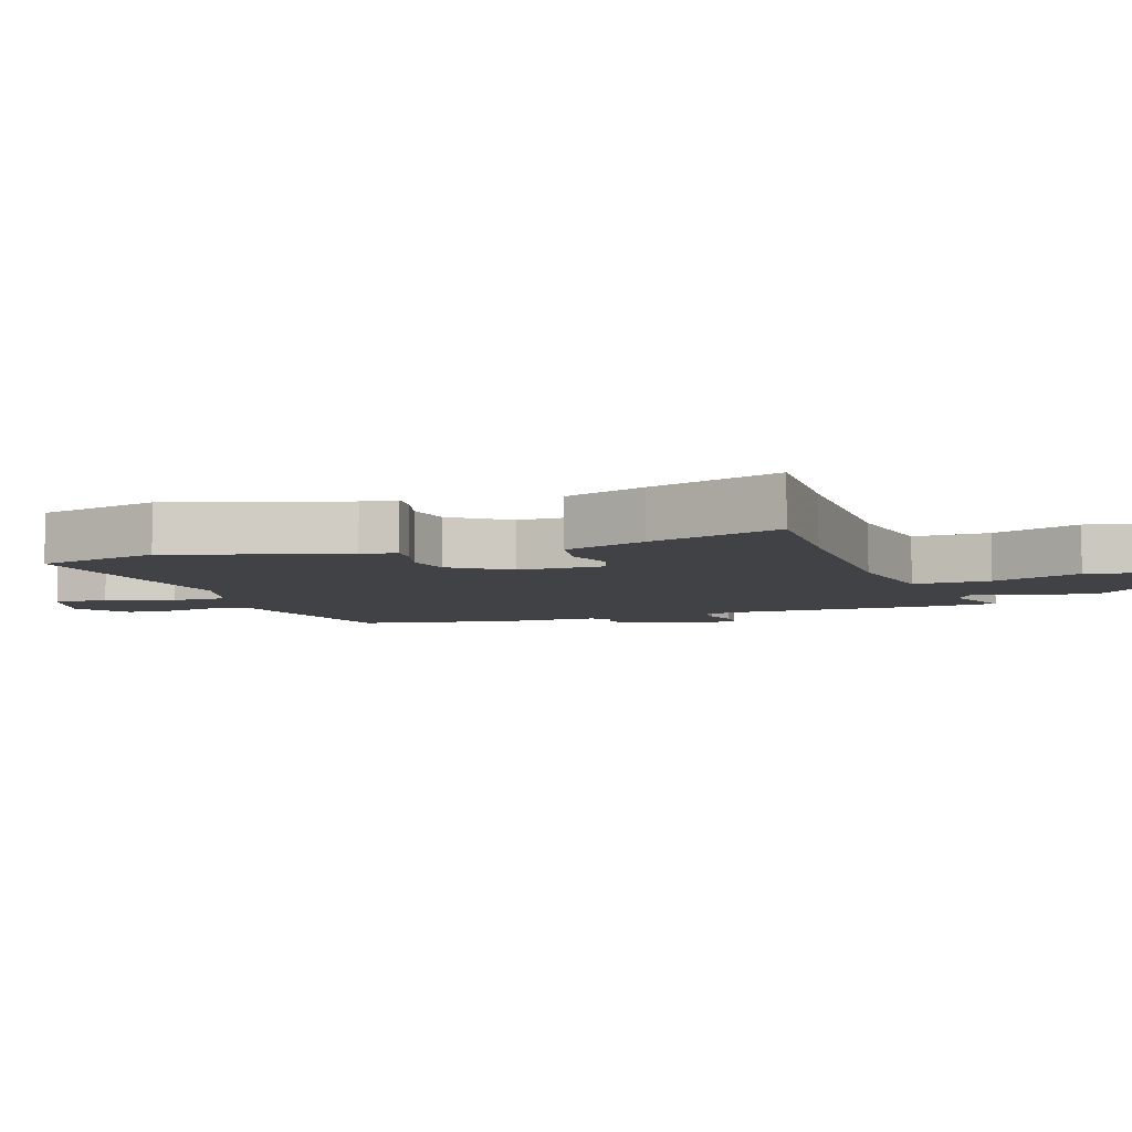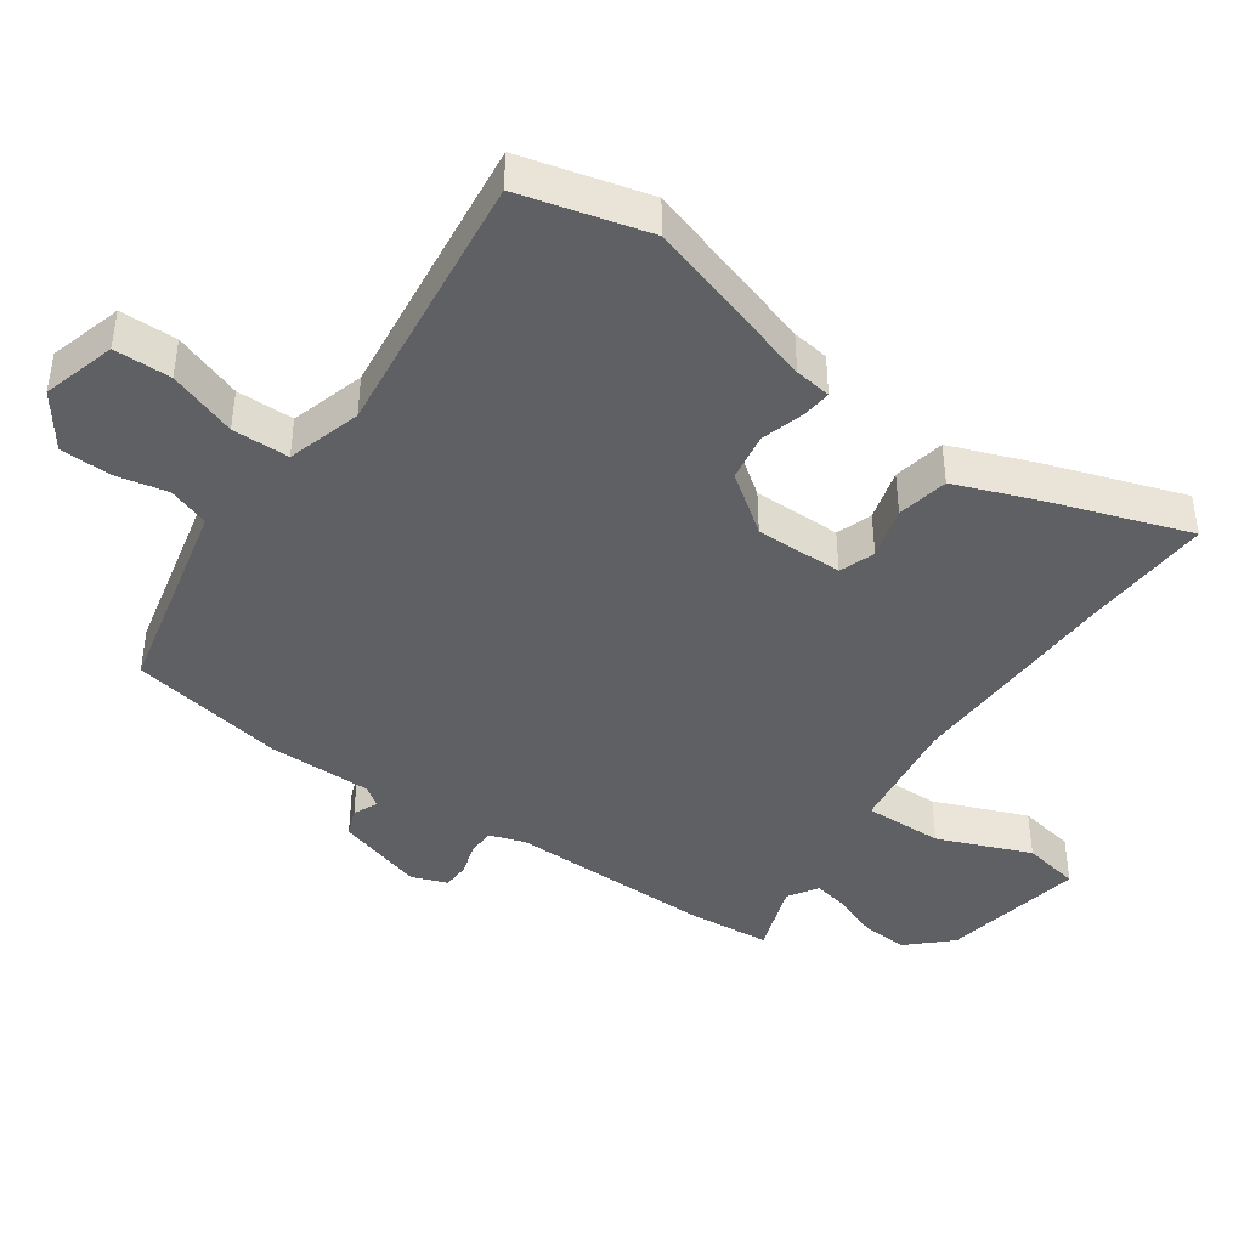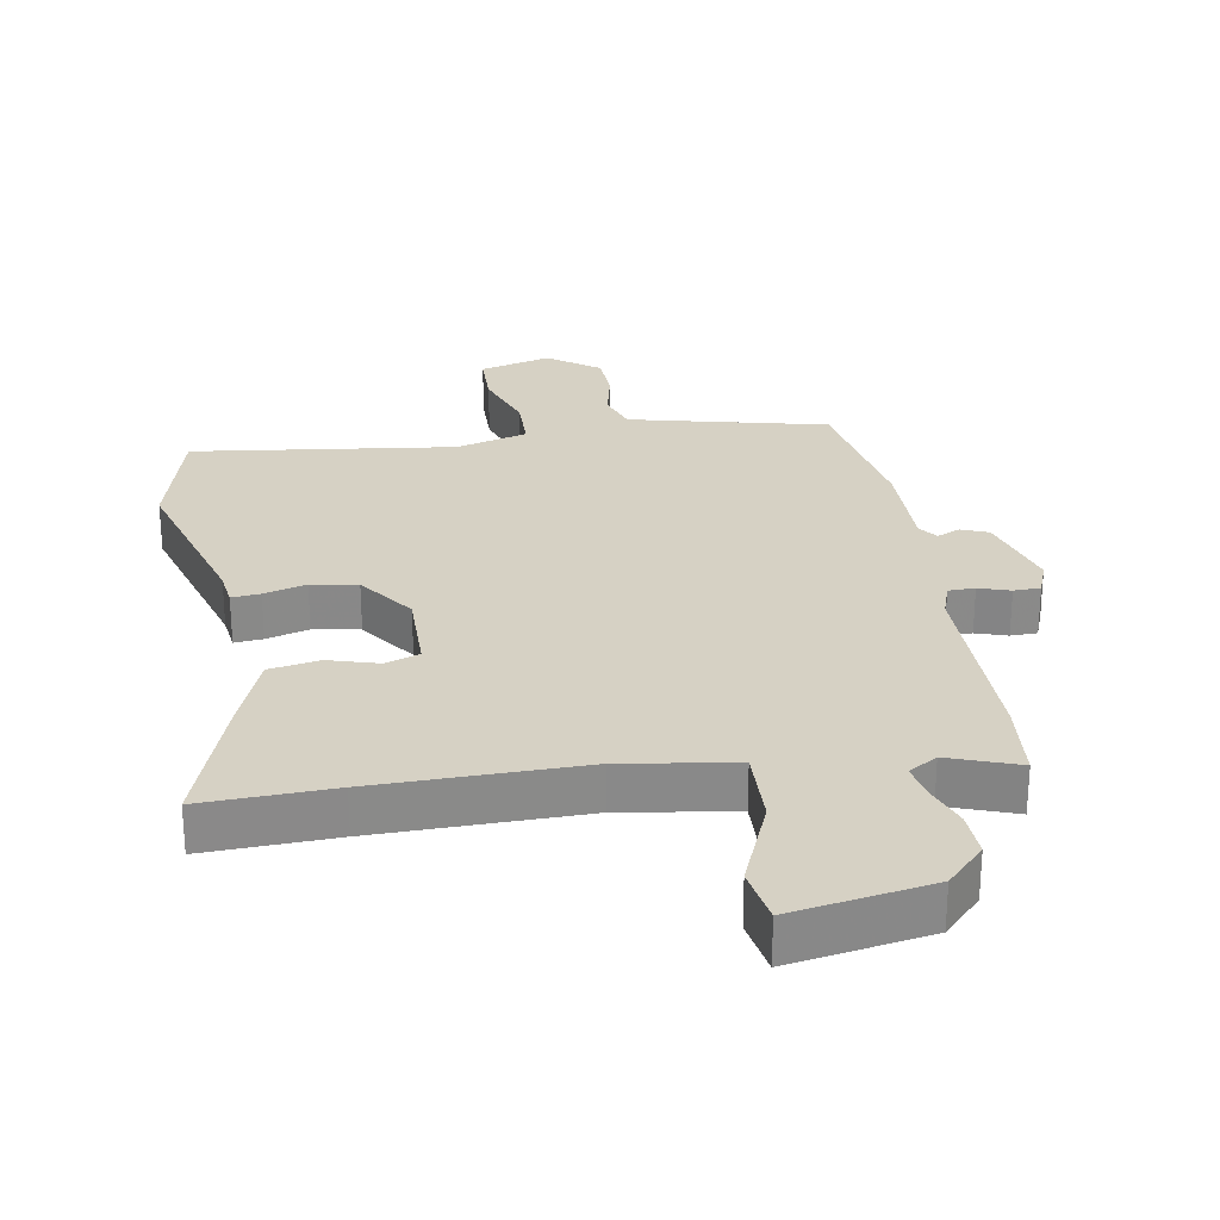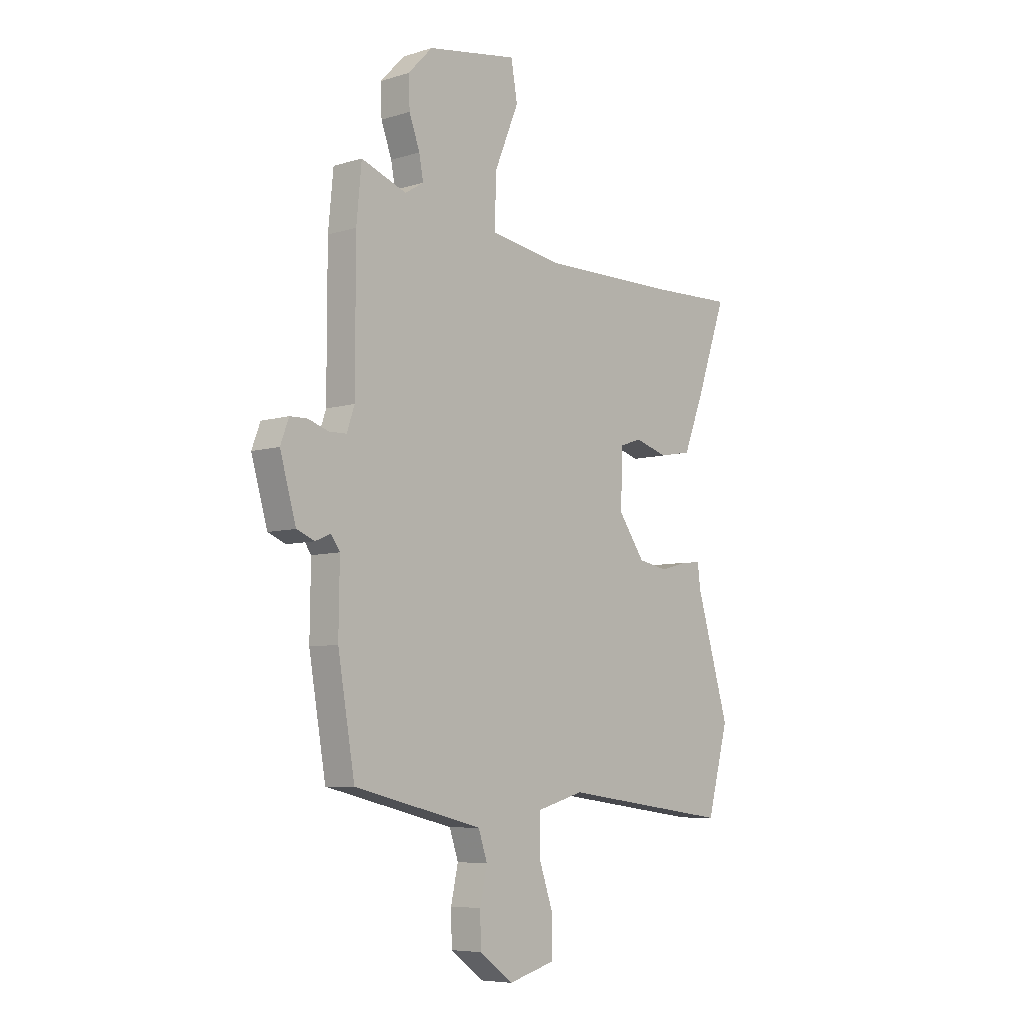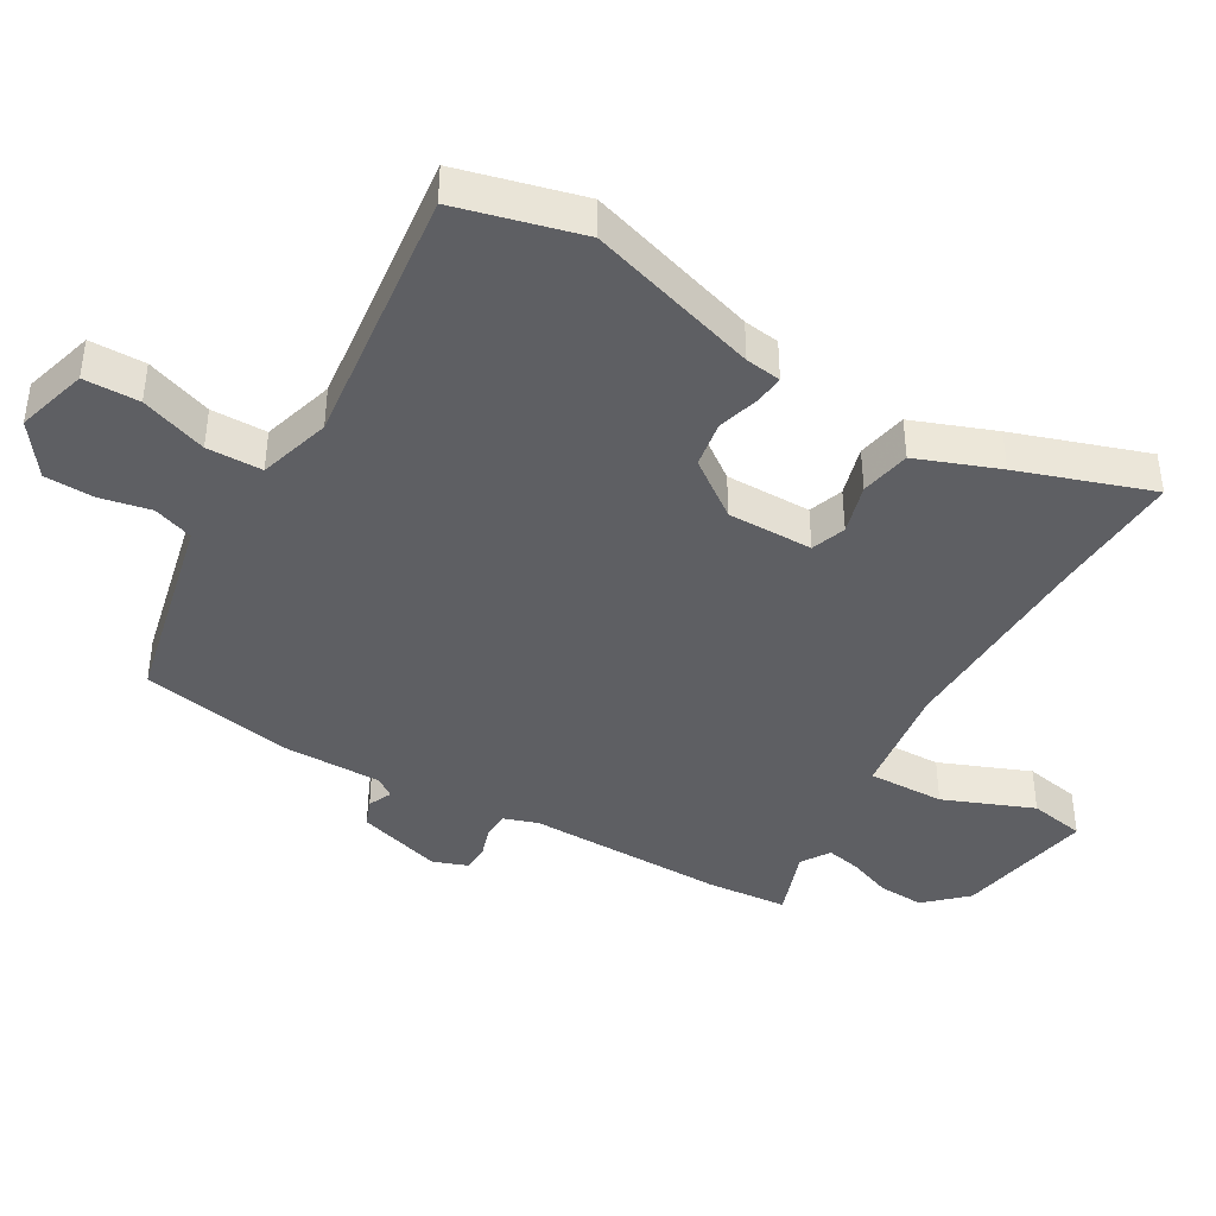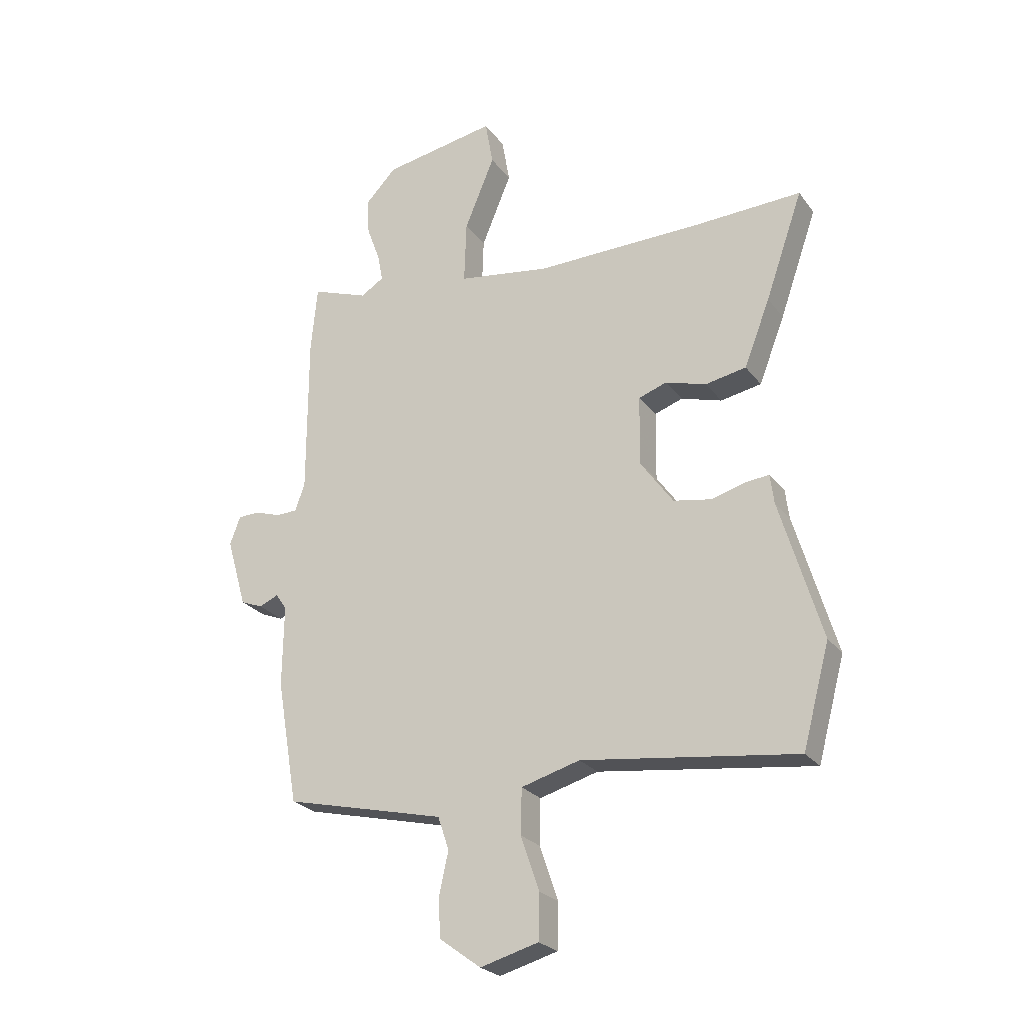
<metadata>
{"format":"obj","ext":"obj","renderer":"f3d","projection":"perspective","resolution":1024,"background":"white","views":[{"elev":-6.3,"azim":-71.5,"up":"+Y"},{"elev":-42.4,"azim":-125.7,"up":"+Y"},{"elev":27.0,"azim":-9.8,"up":"+Y"},{"elev":-6.8,"azim":131.8,"up":"+Z"},{"elev":-41.3,"azim":-120.9,"up":"+Y"},{"elev":-25.0,"azim":-151.9,"up":"+Z"}]}
</metadata>
<code>
v -0.486 0.07 -0.551
v -0.537 0.07 -0.362
v -0.459 0.07 -0.099
v -0.452 0.07 -0.044
v -0.408 0.07 -0.048
v -0.343 0.07 -0.066
v -0.272 0.07 -0.053
v -0.21 0.07 0.034
v -0.212 0.07 0.165
v -0.265 0.07 0.183
v -0.342 0.07 0.16
v -0.419 0.07 0.174
v -0.468 0.07 0.299
v -0.539 0.07 0.501
v -0.339 0.07 0.494
v -0.021 0.07 0.491
v 0.153 0.07 0.518
v 0.149 0.07 0.636
v 0.092 0.07 0.773
v 0.107 0.07 0.859
v 0.321 0.07 0.823
v 0.379 0.07 0.763
v 0.376 0.07 0.693
v 0.351 0.07 0.625
v 0.341 0.07 0.572
v 0.385 0.07 0.545
v 0.492 0.07 0.584
v 0.504 0.07 0.46
v 0.504 0.07 0.156
v 0.522 0.07 0.103
v 0.563 0.07 0.102
v 0.611 0.07 0.118
v 0.652 0.07 0.117
v 0.672 0.07 0.064
v 0.634 0.07 -0.067
v 0.592 0.07 -0.084
v 0.556 0.07 -0.068
v 0.535 0.07 -0.098
v 0.537 0.07 -0.252
v 0.497 0.07 -0.485
v 0.309 0.07 -0.53
v 0.193 0.07 -0.558
v 0.172 0.07 -0.62
v 0.189 0.07 -0.697
v 0.187 0.07 -0.773
v 0.108 0.07 -0.831
v -0.002 0.07 -0.801
v -0.004 0.07 -0.716
v 0.031 0.07 -0.614
v 0.029 0.07 -0.529
v -0.082 0.07 -0.498
v -0.486 0 -0.551
v -0.537 0 -0.362
v -0.459 0 -0.099
v -0.452 0 -0.044
v -0.408 0 -0.048
v -0.343 0 -0.066
v -0.272 0 -0.053
v -0.21 0 0.034
v -0.212 0 0.165
v -0.265 0 0.183
v -0.342 0 0.16
v -0.419 0 0.174
v -0.468 0 0.299
v -0.539 0 0.501
v -0.339 0 0.494
v -0.021 0 0.491
v 0.153 0 0.518
v 0.149 0 0.636
v 0.092 0 0.773
v 0.107 0 0.859
v 0.321 0 0.823
v 0.379 0 0.763
v 0.376 0 0.693
v 0.351 0 0.625
v 0.341 0 0.572
v 0.385 0 0.545
v 0.492 0 0.584
v 0.504 0 0.46
v 0.504 0 0.156
v 0.522 0 0.103
v 0.563 0 0.102
v 0.611 0 0.118
v 0.652 0 0.117
v 0.672 0 0.064
v 0.634 0 -0.067
v 0.592 0 -0.084
v 0.556 0 -0.068
v 0.535 0 -0.098
v 0.537 0 -0.252
v 0.497 0 -0.485
v 0.309 0 -0.53
v 0.193 0 -0.558
v 0.172 0 -0.62
v 0.189 0 -0.697
v 0.187 0 -0.773
v 0.108 0 -0.831
v -0.002 0 -0.801
v -0.004 0 -0.716
v 0.031 0 -0.614
v 0.029 0 -0.529
v -0.082 0 -0.498
f 47 48 49
f 46 47 49
f 45 46 49
f 44 45 49
f 43 44 49
f 42 43 49 50
f 41 42 50 51
f 40 41 51
f 39 40 51
f 38 39 51
f 35 36 37
f 34 35 37
f 33 34 37
f 32 33 37
f 31 32 37
f 1 2 3
f 51 1 3
f 38 51 3
f 37 38 3
f 31 37 3
f 30 31 3
f 26 27 28 29
f 25 26 29
f 22 23 24
f 21 22 24
f 20 21 24
f 19 20 24
f 18 19 24
f 17 18 24 25
f 13 14 15
f 12 13 15
f 11 12 15
f 10 11 15
f 9 10 15 16
f 8 9 16 17
f 3 4 5 6
f 3 6 7
f 30 3 7
f 25 29 30
f 17 25 30
f 8 17 30
f 7 8 30
f 100 99 98
f 100 98 97
f 100 97 96
f 100 96 95
f 100 95 94
f 101 100 94 93
f 102 101 93 92
f 102 92 91
f 102 91 90
f 102 90 89
f 88 87 86
f 88 86 85
f 88 85 84
f 88 84 83
f 88 83 82
f 54 53 52
f 54 52 102
f 54 102 89
f 54 89 88
f 54 88 82
f 54 82 81
f 80 79 78 77
f 80 77 76
f 75 74 73
f 75 73 72
f 75 72 71
f 75 71 70
f 75 70 69
f 76 75 69 68
f 66 65 64
f 66 64 63
f 66 63 62
f 66 62 61
f 67 66 61 60
f 68 67 60 59
f 57 56 55 54
f 58 57 54
f 58 54 81
f 81 80 76
f 81 76 68
f 81 68 59
f 81 59 58
f 1 52 53 2
f 2 53 54 3
f 3 54 55 4
f 4 55 56 5
f 5 56 57 6
f 6 57 58 7
f 7 58 59 8
f 8 59 60 9
f 9 60 61 10
f 10 61 62 11
f 11 62 63 12
f 12 63 64 13
f 13 64 65 14
f 14 65 66 15
f 15 66 67 16
f 16 67 68 17
f 17 68 69 18
f 18 69 70 19
f 19 70 71 20
f 20 71 72 21
f 21 72 73 22
f 22 73 74 23
f 23 74 75 24
f 24 75 76 25
f 25 76 77 26
f 26 77 78 27
f 27 78 79 28
f 28 79 80 29
f 29 80 81 30
f 30 81 82 31
f 31 82 83 32
f 32 83 84 33
f 33 84 85 34
f 34 85 86 35
f 35 86 87 36
f 36 87 88 37
f 37 88 89 38
f 38 89 90 39
f 39 90 91 40
f 40 91 92 41
f 41 92 93 42
f 42 93 94 43
f 43 94 95 44
f 44 95 96 45
f 45 96 97 46
f 46 97 98 47
f 47 98 99 48
f 48 99 100 49
f 49 100 101 50
f 50 101 102 51
f 51 102 52 1

</code>
